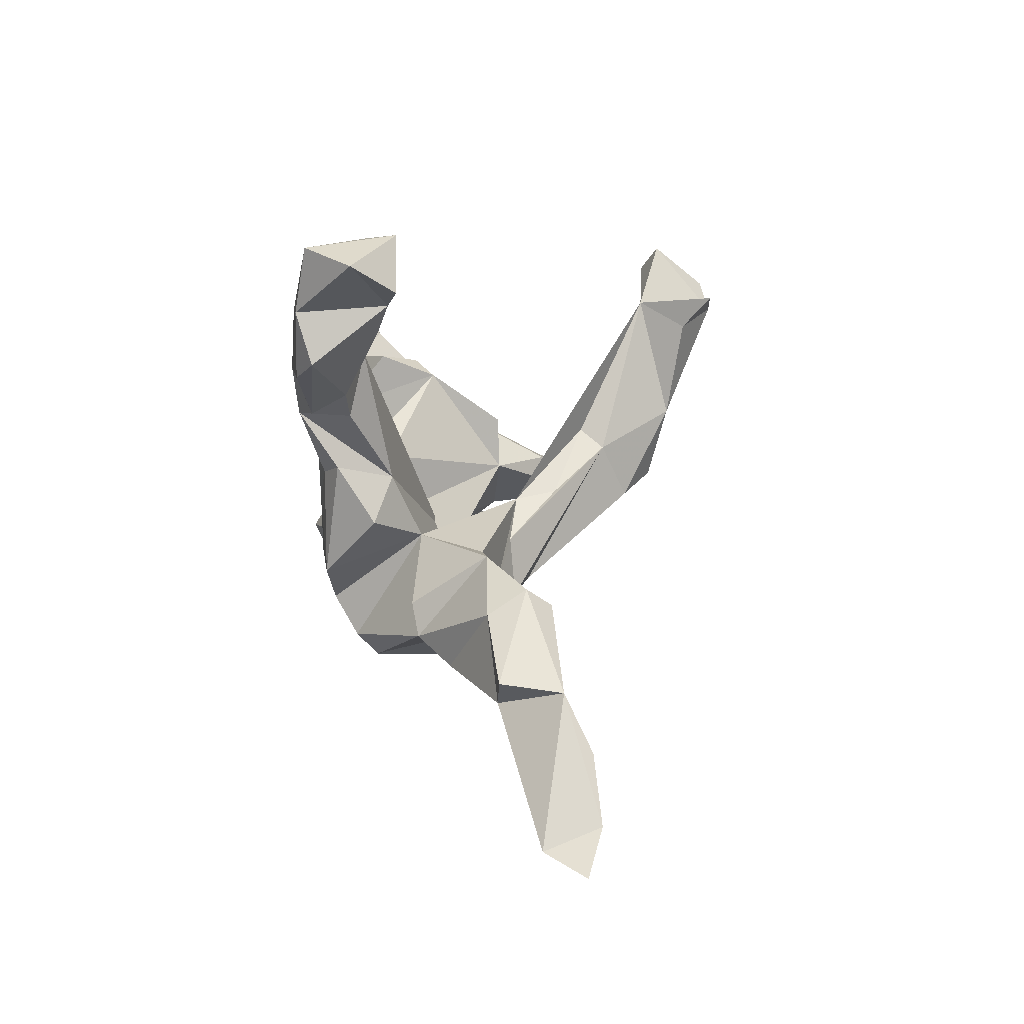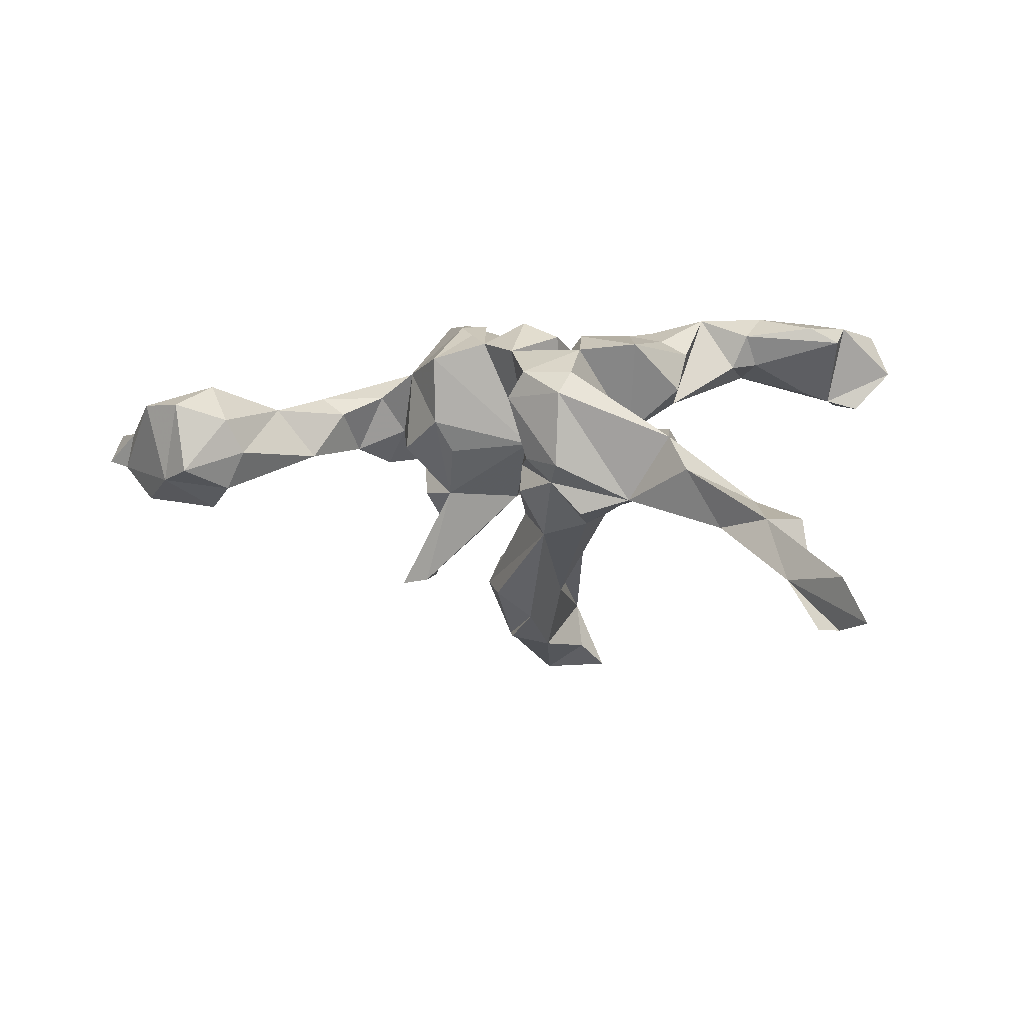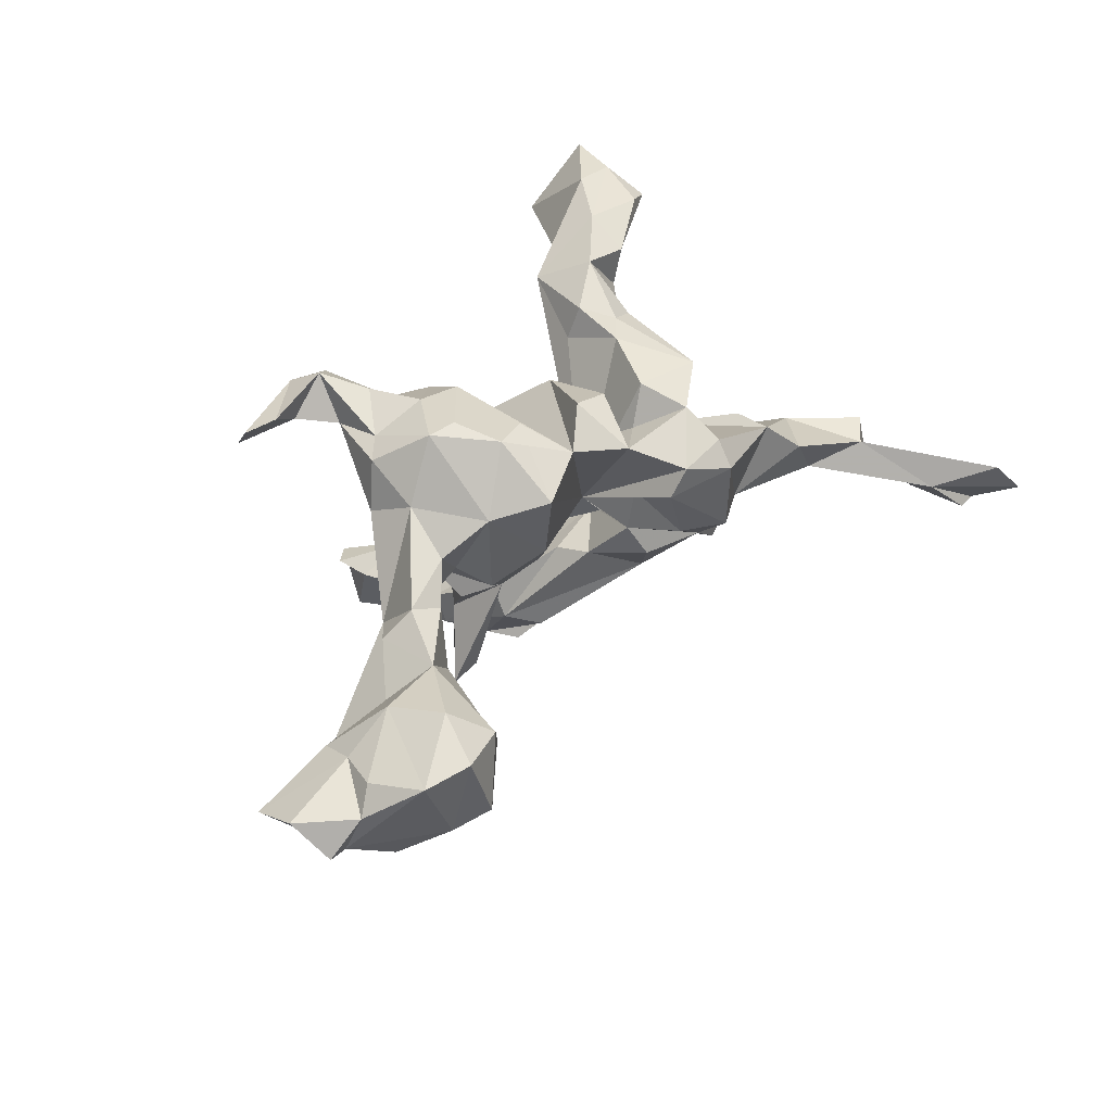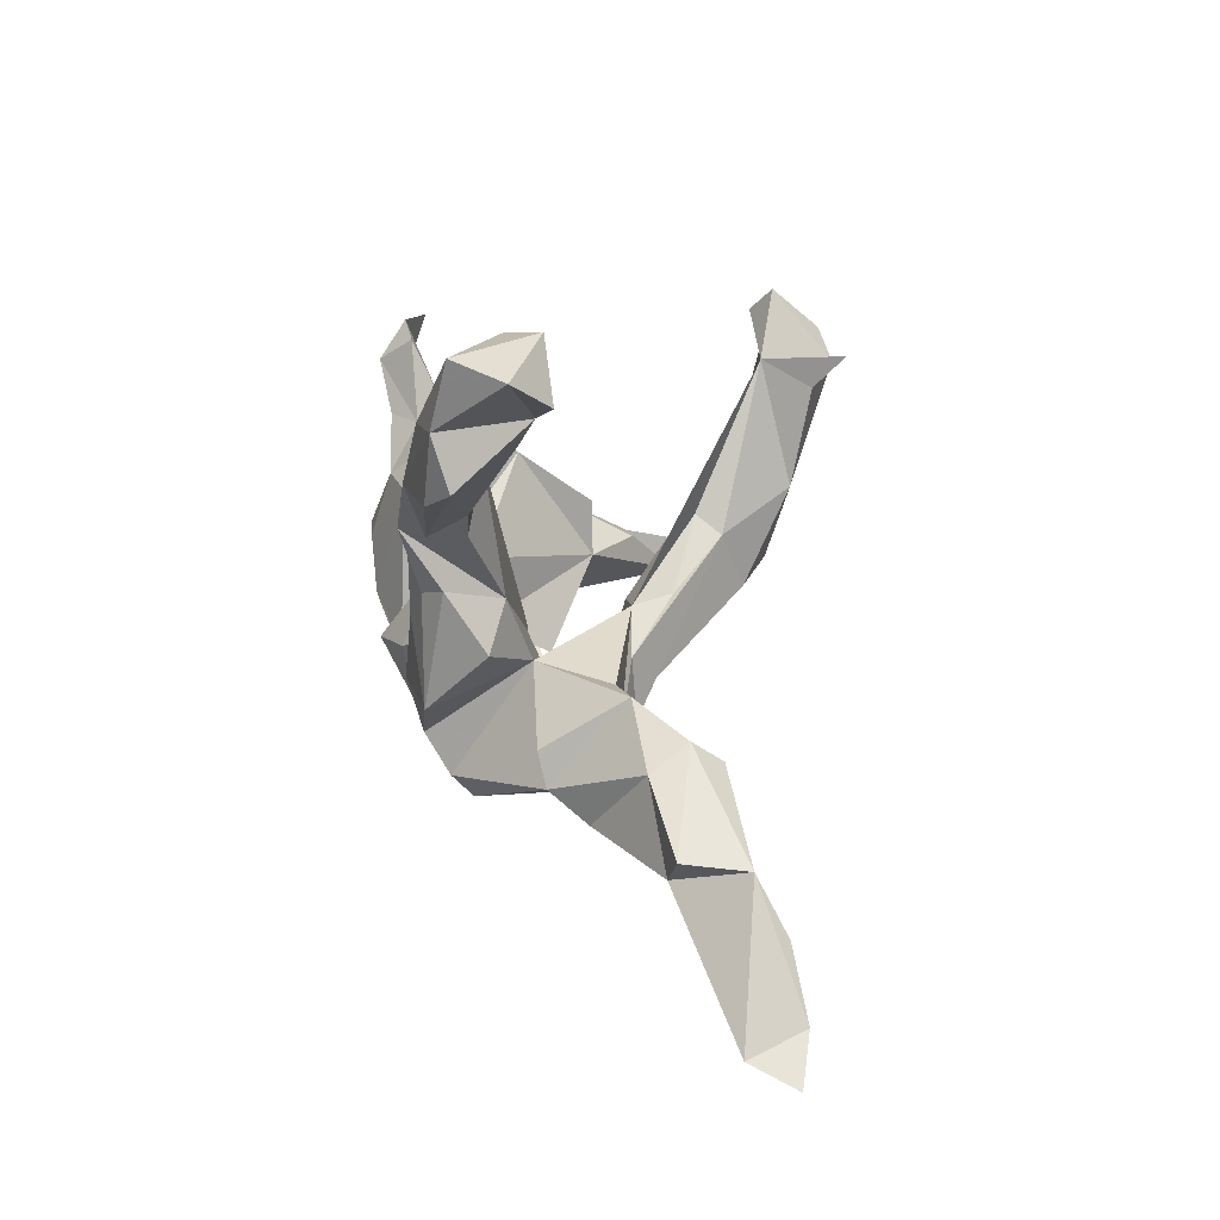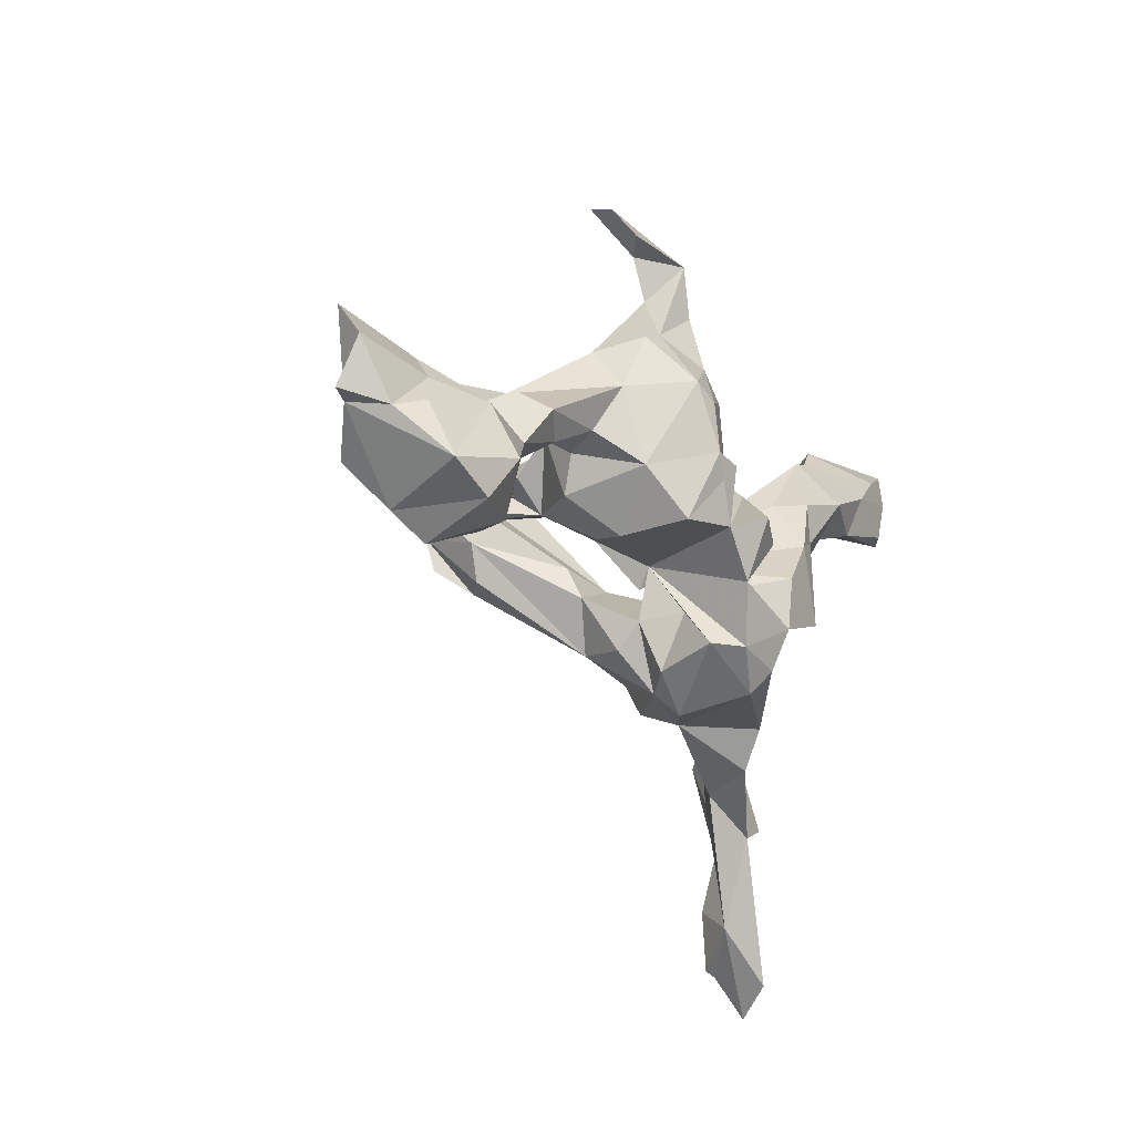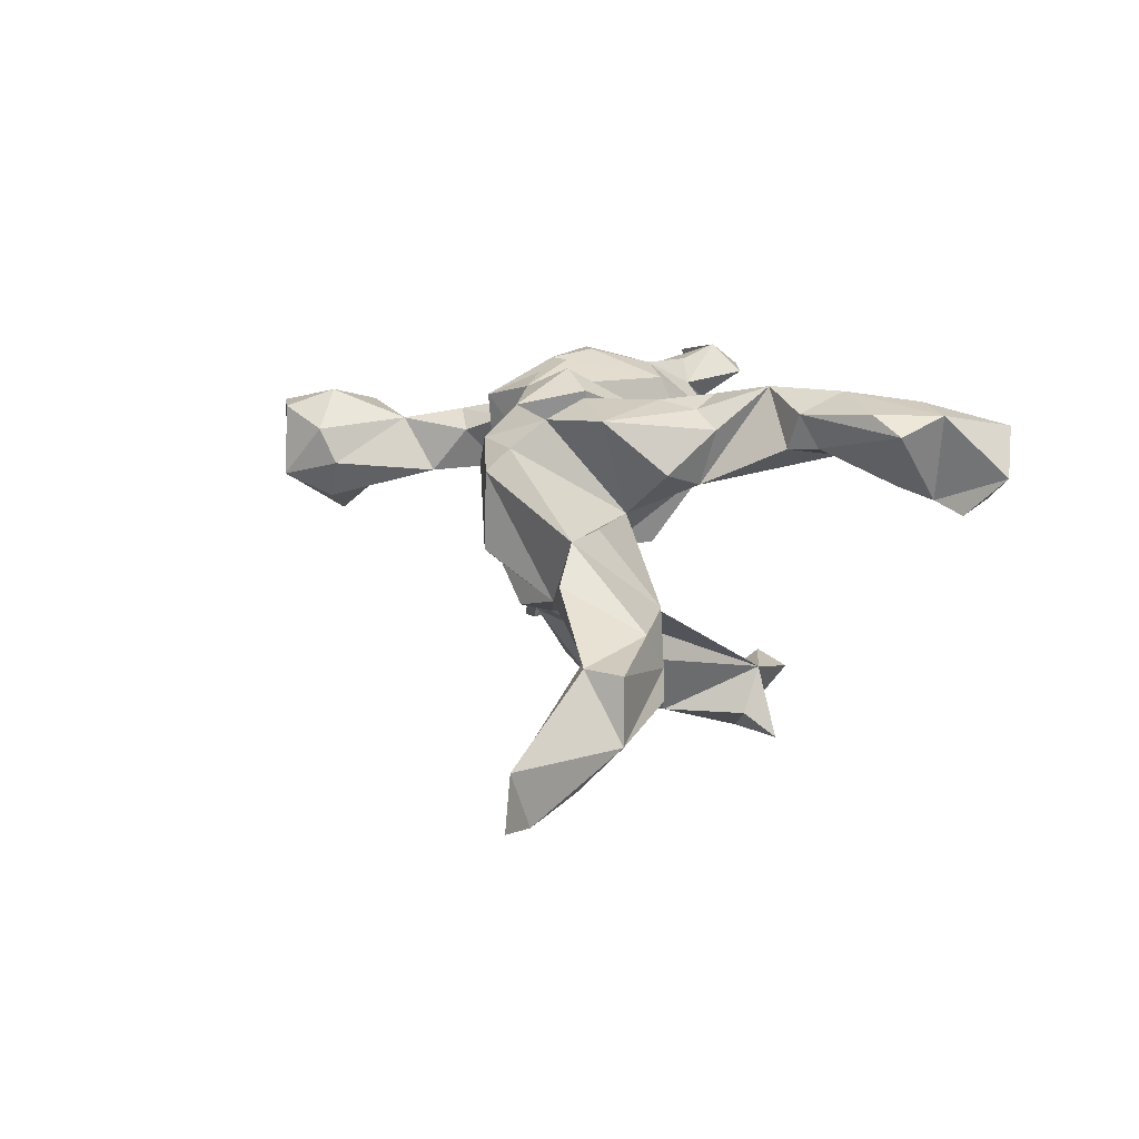
<metadata>
{"format":"obj","ext":"obj","renderer":"f3d","projection":"perspective","resolution":1024,"background":"white","views":[{"elev":4.7,"azim":89.0,"up":"+Y"},{"elev":5.8,"azim":20.4,"up":"+Z"},{"elev":47.5,"azim":-49.4,"up":"+Z"},{"elev":11.7,"azim":78.7,"up":"+Y"},{"elev":-36.1,"azim":-58.6,"up":"+Y"},{"elev":16.6,"azim":63.2,"up":"+Z"}]}
</metadata>
<code>
v 0.6063 -0.4018 -0.1961
v 0.6569 -0.4598 -0.1744
v 0.6161 -0.4332 -0.1147
v 0.553 -0.312 -0.1862
v 0.5771 -0.4033 -0.196
v 0.5234 -0.3682 -0.1318
v 0.5307 -0.232 -0.1468
v 0.5128 -0.2219 -0.05729
v 0.5403 0.353 0.144
v 0.4716 0.2916 0.224
v 0.466 -0.2569 -0.05588
v 0.4191 -0.1383 -0.04174
v 0.435 0.4001 0.08572
v 0.4899 0.3178 0.08385
v 0.441 -0.1894 -0.114
v 0.4324 0.2007 0.2265
v 0.4367 -0.1214 -0.1331
v 0.5046 0.3791 0.208
v 0.3837 -0.2143 -0.07673
v 0.4431 0.3016 0.09727
v 0.4035 -0.103 -0.09797
v 0.4092 0.2649 0.1129
v 0.3026 0.2345 0.1386
v 0.2921 -0.1861 0.06064
v 0.4757 0.2188 0.2016
v 0.3404 0.2139 0.2409
v 0.4027 0.3974 0.1277
v 0.411 0.296 0.2316
v 0.3432 0.1741 0.1631
v 0.3239 -0.06372 -0.041
v 0.2173 0.2236 0.1882
v 0.3109 0.1431 0.159
v 0.3336 0.1471 0.2132
v 0.3314 -0.2245 0.01313
v 0.3048 -0.1163 -0.05077
v 0.2789 -0.138 0.06999
v 0.184 -0.04412 0.0582
v 0.256 -0.06373 -0.03514
v 0.259 -0.0194 0.1269
v 0.2499 0.06354 0.1821
v 0.254 0.1462 0.2384
v 0.2081 0.05489 0.2045
v 0.2321 0.04812 0.1007
v 0.2254 -0.1814 -0.04227
v 0.2087 -0.09668 0.2026
v 0.1226 -0.2387 0.0142
v 0.09439 0.004016 -0.08969
v 0.1307 -0.1455 0.1945
v 0.007598 -0.04816 0.03343
v 0.164 0.01808 0.2138
v 0.1502 -0.1958 -0.06606
v 0.1779 0.1033 0.2175
v 0.136 -0.2045 0.1606
v 0.1565 0.1083 0.1683
v 0.1419 -0.1417 -0.08644
v 0.1465 -0.05462 -0.07882
v 0.1099 -0.07429 0.2147
v 0.06307 -0.1255 -0.1089
v 0.1021 -0.2022 -0.01597
v 0.1265 -0.2374 0.129
v 0.07266 -0.09097 0.1603
v 0.07529 0.01498 -0.1509
v 0.07238 0.0713 0.1105
v 0.05647 -0.2066 0.1605
v 0.0542 -0.02134 0.1026
v 0.07042 0.07078 0.1623
v 0.0593 -0.1998 0.0208
v 0.02166 0.08152 -0.2301
v -0.01767 0.1979 0.04394
v 0.0328 -0.1581 -0.03568
v 0.04103 -0.1239 0.07218
v 0.02462 -0.125 0.004729
v 0.009468 -0.1335 0.1914
v -0.04774 0.04821 -0.06416
v -0.00129 -0.0441 0.2354
v 0.05816 -0.04561 0.2129
v 0.02871 -0.201 0.118
v 0.02146 0.3215 -0.4017
v 0.007684 -0.06189 -0.08179
v 0.02402 -0.07105 0.007098
v -0.007236 0.004921 -0.268
v -0.001867 -0.0066 -0.1007
v -0.05736 -0.08354 0.2018
v -0.09224 0.02764 -0.2147
v 0.006295 0.1096 -0.1954
v -0.003902 0.2764 -0.3611
v -0.02226 0.1385 -0.3371
v -0.08631 0.4058 -0.3252
v -0.02632 0.3152 -0.2938
v -0.07781 0.3053 -0.4101
v -0.05242 0.03598 -0.3097
v -0.1176 0.1336 0.00618
v -0.08407 -0.004121 0.2298
v -0.05774 0.1448 0.1941
v -0.1194 -0.07389 0.02035
v -0.07366 0.08604 -0.3125
v -0.1467 -0.0187 -0.05641
v -0.1221 0.1586 0.2051
v -0.05825 0.2215 0.07288
v -0.05822 -0.02001 -0.2259
v -0.08303 0.05933 -0.1749
v -0.03415 0.2283 0.1256
v -0.04134 0.1242 -0.06165
v -0.1041 0.15 -0.3093
v -0.09444 0.1788 -0.2722
v -0.1123 0.3312 -0.3173
v -0.1136 0.3489 -0.3995
v -0.1274 -0.0072 0.2267
v -0.1255 0.3751 -0.3028
v -0.1288 0.05782 -0.1371
v -0.1371 -0.1113 0.177
v -0.1189 0.2277 0.1669
v -0.1447 0.06883 0.2302
v -0.1395 -0.101 0.0704
v -0.1408 0.2664 0.1361
v -0.1851 0.08172 0.226
v -0.1504 0.2375 0.199
v -0.1439 0.3397 0.1702
v -0.211 -0.05714 0.02228
v -0.175 0.05845 -0.1377
v -0.1825 0.3099 0.2102
v -0.2236 0.05422 -0.003596
v -0.2036 -0.04872 0.1489
v -0.2037 0.01437 -0.06181
v -0.1997 0.2557 0.1519
v -0.1963 -0.004908 -0.2114
v -0.2024 0.1774 0.1771
v -0.1972 0.04122 -0.2075
v -0.2699 0.1277 0.1037
v -0.1953 0.3623 0.1726
v -0.2412 0.1467 0.1747
v -0.2526 0.06054 0.143
v -0.2358 -0.008691 0.04819
v -0.2423 -0.000112 -0.2206
v -0.2814 0.02963 -0.01025
v -0.2798 0.3068 0.1855
v -0.3712 0.01196 0.02707
v -0.2738 -0.01891 0.1055
v -0.3155 0.359 0.1297
v -0.3234 -0.006975 0.01454
v -0.2412 0.3091 0.158
v -0.3265 -0.06427 0.07785
v -0.3191 0.3349 0.1685
v -0.3624 -0.1074 0.00756
v -0.4205 -0.2546 0.02235
v -0.3722 -0.05031 0.1031
v -0.4182 -0.03568 0.07036
v -0.4175 -0.1338 0.08677
v -0.4517 -0.2528 -0.0385
v -0.4427 -0.2728 0.07689
v -0.6123 -0.08073 -0.04598
v -0.4798 -0.09787 0.03911
v -0.5004 -0.2127 -0.07522
v -0.5195 -0.1441 0.1008
v -0.4918 -0.2277 0.129
v -0.499 -0.3141 -0.005881
v -0.5509 -0.2874 -0.02469
v -0.5211 -0.2994 0.1025
v -0.6098 -0.2342 -0.06176
v -0.5893 -0.2781 0.09806
v -0.6176 -0.1982 0.07422
v -0.596 -0.1387 0.05799
v -0.5848 -0.0833 0.02662
v -0.6737 -0.204 -0.01232
v -0.6515 -0.2171 0.04414
v -0.7042 -0.2065 -0.003218
v -0.7157 -0.1452 0.03713
v -0.7124 -0.07611 -0.002704
f 95 114 97
f 119 97 114
f 49 114 95
f 47 72 37
f 49 37 72
f 79 72 47
f 137 140 144
f 142 144 140
f 135 122 133
f 119 133 122
f 140 135 133
f 137 122 135
f 124 122 92
f 125 92 122
f 38 47 37
f 82 79 47
f 70 72 79
f 65 49 80
f 74 80 49
f 97 49 95
f 74 49 97
f 122 124 97
f 120 97 124
f 119 122 97
f 151 137 144
f 152 151 163
f 168 163 151
f 168 162 163
f 154 163 162
f 167 162 168
f 164 168 151
f 123 133 119
f 137 135 140
f 110 92 74
f 103 74 92
f 74 103 69
f 92 69 103
f 99 69 92
f 131 116 127
f 98 127 116
f 125 131 127
f 132 116 131
f 113 98 116
f 117 127 98
f 94 98 113
f 52 41 31
f 26 31 41
f 42 41 52
f 40 41 42
f 26 41 33
f 32 33 41
f 108 113 116
f 113 108 94
f 83 94 108
f 69 94 83
f 93 83 108
f 111 83 93
f 50 42 52
f 54 50 52
f 45 42 50
f 43 41 40
f 45 40 42
f 123 108 116
f 111 93 108
f 75 66 83
f 69 83 66
f 76 66 75
f 57 45 50
f 123 111 108
f 49 83 111
f 49 57 50
f 48 45 57
f 73 75 83
f 76 75 73
f 49 73 83
f 65 76 73
f 37 45 48
f 61 48 57
f 152 163 154
f 161 154 162
f 147 148 146
f 142 146 148
f 137 147 146
f 152 148 147
f 144 142 148
f 138 146 142
f 123 114 111
f 49 111 114
f 119 114 123
f 77 49 71
f 72 71 49
f 160 154 161
f 165 161 162
f 44 34 24
f 12 24 34
f 60 44 24
f 19 34 44
f 148 154 155
f 160 155 154
f 152 154 148
f 150 148 155
f 67 77 71
f 64 49 77
f 72 67 71
f 46 77 67
f 36 37 24
f 53 24 37
f 30 36 24
f 30 37 36
f 165 160 161
f 164 160 165
f 158 155 160
f 150 155 158
f 157 158 160
f 156 150 158
f 145 148 150
f 77 60 64
f 53 64 60
f 46 60 77
f 53 60 24
f 143 130 139
f 141 139 130
f 136 130 143
f 141 143 139
f 73 48 61
f 65 73 61
f 64 48 73
f 49 61 57
f 53 37 48
f 39 45 37
f 58 70 79
f 59 72 70
f 153 164 151
f 59 70 58
f 149 151 144
f 152 137 151
f 35 44 38
f 47 38 44
f 55 56 44
f 47 44 56
f 51 55 44
f 68 56 55
f 59 58 55
f 68 55 58
f 84 58 79
f 30 12 21
f 8 21 12
f 35 30 21
f 24 12 30
f 19 35 21
f 38 30 35
f 37 30 38
f 62 47 56
f 68 62 56
f 85 47 62
f 84 79 82
f 126 74 97
f 126 110 74
f 120 92 110
f 134 97 120
f 92 120 124
f 1 3 2
f 6 2 3
f 7 3 1
f 6 4 5
f 1 5 4
f 1 6 5
f 7 4 6
f 19 6 11
f 3 11 6
f 4 7 1
f 11 3 7
f 64 73 49
f 53 48 64
f 28 10 18
f 9 18 10
f 27 28 18
f 26 10 28
f 31 26 28
f 23 31 28
f 16 10 26
f 54 52 31
f 16 26 33
f 25 16 33
f 25 10 16
f 20 10 25
f 157 164 159
f 153 159 164
f 59 44 46
f 60 46 44
f 11 34 19
f 35 19 44
f 12 34 11
f 8 12 11
f 7 8 11
f 153 157 159
f 160 164 157
f 157 156 158
f 149 156 157
f 153 149 157
f 145 156 149
f 144 145 149
f 150 156 145
f 20 13 14
f 9 14 13
f 9 20 14
f 27 13 20
f 18 9 13
f 102 99 92
f 102 69 99
f 94 69 102
f 137 129 122
f 125 122 129
f 63 74 69
f 138 140 133
f 152 147 137
f 39 37 43
f 49 43 37
f 138 142 140
f 138 133 123
f 81 68 58
f 100 81 58
f 87 68 81
f 84 100 58
f 96 81 100
f 128 126 134
f 97 134 126
f 85 62 68
f 91 81 96
f 84 96 100
f 104 96 84
f 104 84 101
f 82 101 84
f 128 120 126
f 110 126 120
f 134 120 128
f 89 85 68
f 101 47 105
f 89 105 47
f 104 101 105
f 82 47 101
f 90 104 105
f 87 89 68
f 47 85 89
f 87 81 91
f 86 89 87
f 87 91 96
f 90 96 104
f 106 105 89
f 65 80 74
f 63 65 74
f 164 167 168
f 165 162 167
f 164 166 167
f 165 167 166
f 149 153 151
f 59 55 51
f 59 51 44
f 15 19 21
f 17 15 21
f 6 19 15
f 7 6 15
f 21 8 7
f 1 2 6
f 13 27 18
f 23 28 27
f 67 59 46
f 165 166 164
f 67 72 59
f 121 130 136
f 141 136 143
f 136 141 121
f 125 121 141
f 141 130 125
f 115 125 130
f 127 121 125
f 115 130 118
f 121 118 130
f 112 118 121
f 112 115 118
f 117 112 121
f 20 23 27
f 20 9 10
f 98 112 117
f 127 117 121
f 92 115 112
f 29 23 22
f 20 22 23
f 29 20 25
f 102 112 98
f 102 92 112
f 125 115 92
f 94 102 98
f 49 54 31
f 49 31 23
f 43 23 32
f 29 32 23
f 33 32 29
f 20 29 22
f 33 29 25
f 144 148 145
f 132 123 116
f 40 45 39
f 43 40 39
f 65 61 49
f 66 76 65
f 138 123 132
f 146 138 132
f 49 50 54
f 65 63 66
f 69 66 63
f 32 41 43
f 129 132 131
f 129 131 125
f 43 49 23
f 132 129 137
f 146 132 137
f 90 107 88
f 106 88 107
f 89 90 88
f 90 106 107
f 109 88 106
f 78 90 89
f 86 90 78
f 87 90 86
f 89 86 78
f 87 96 90
f 89 109 106
f 89 88 109
f 105 106 90
f 17 7 15
f 17 21 7

</code>
